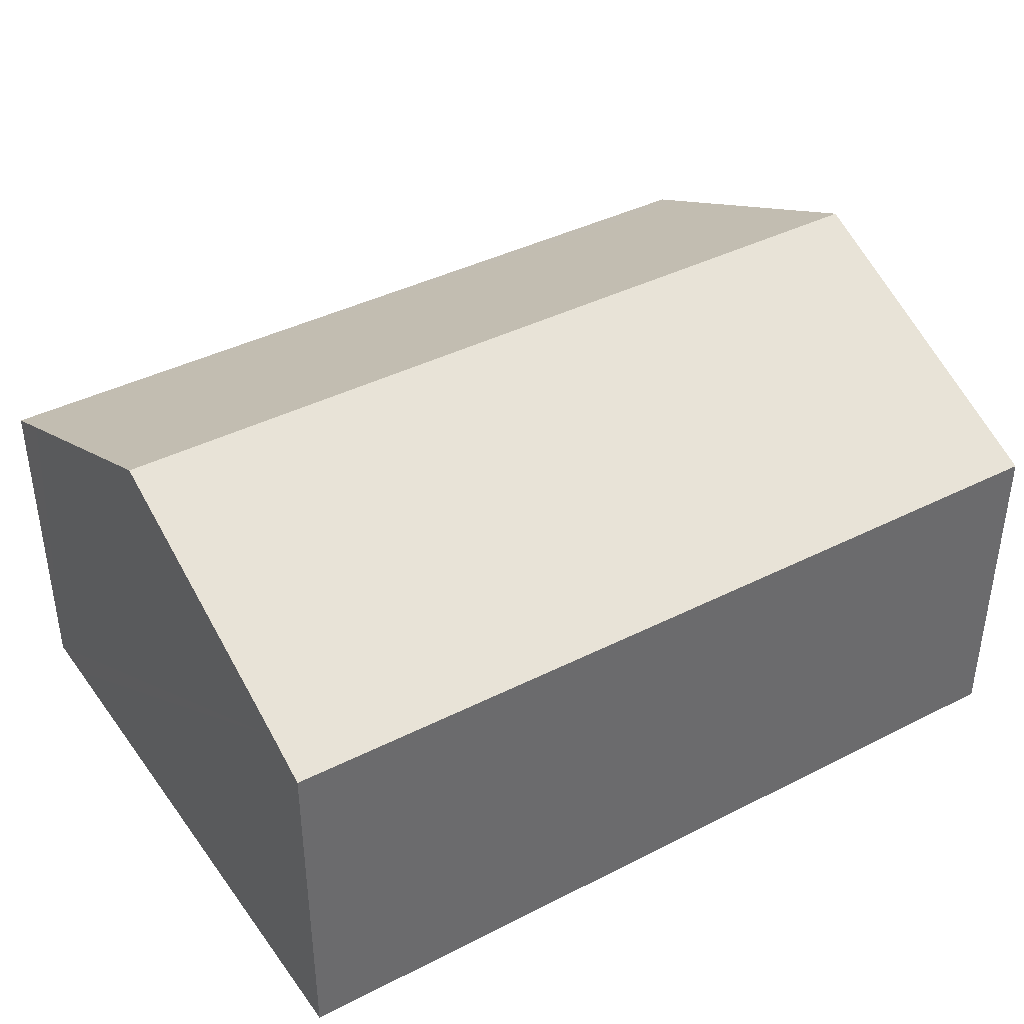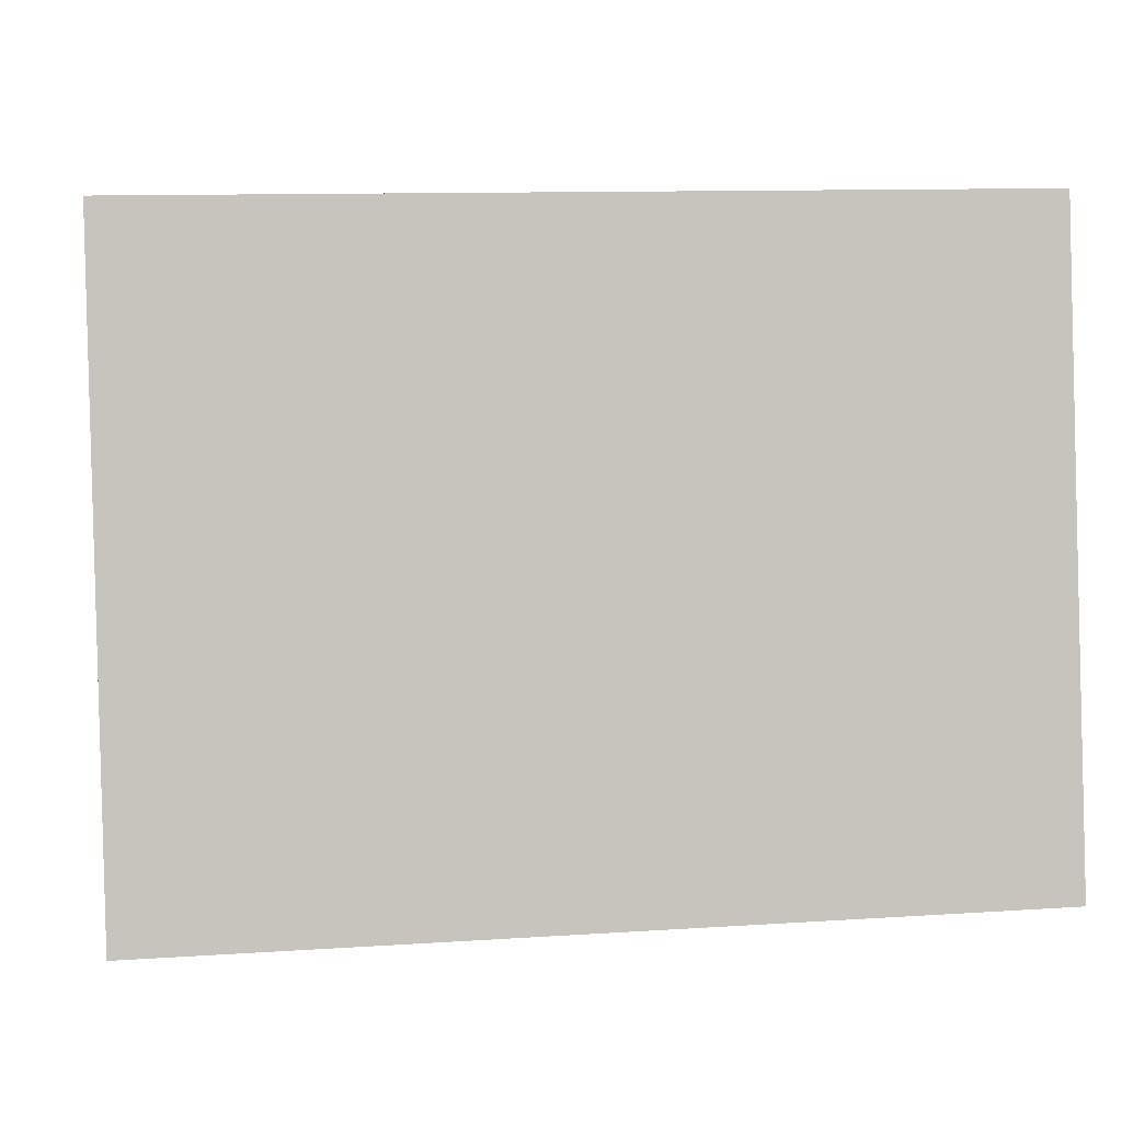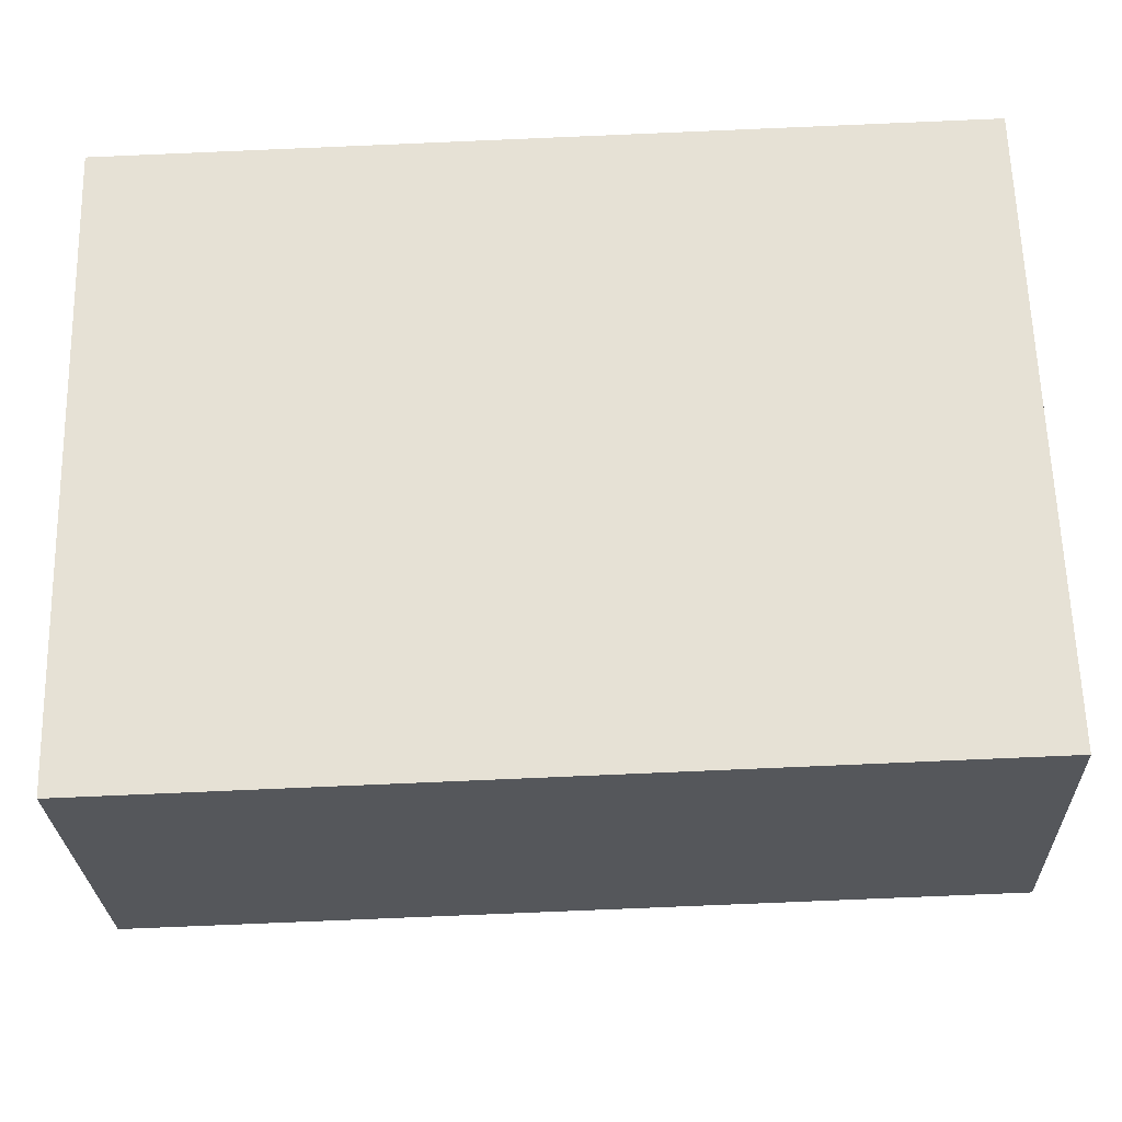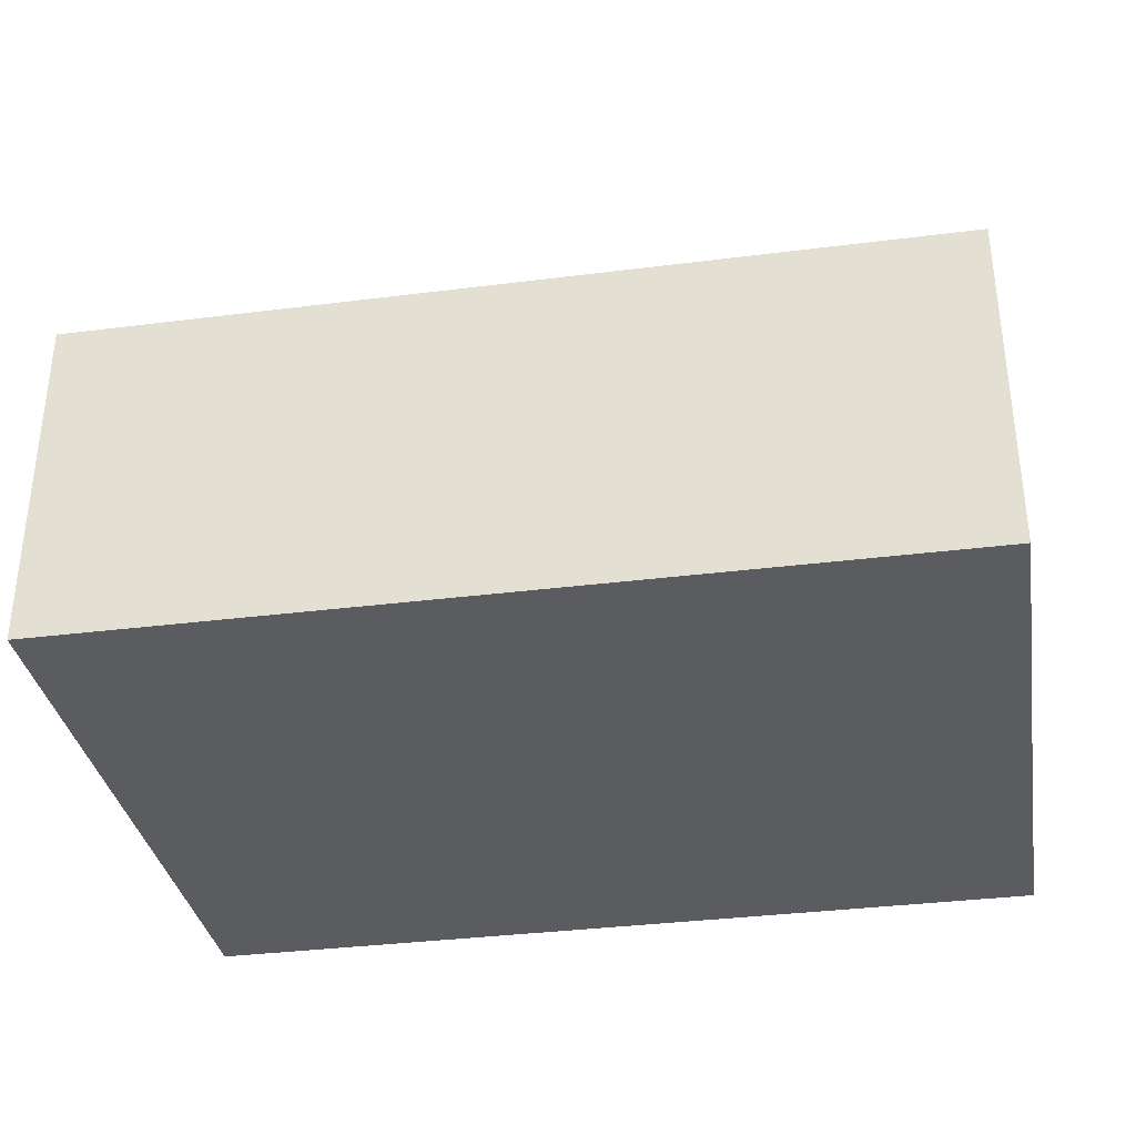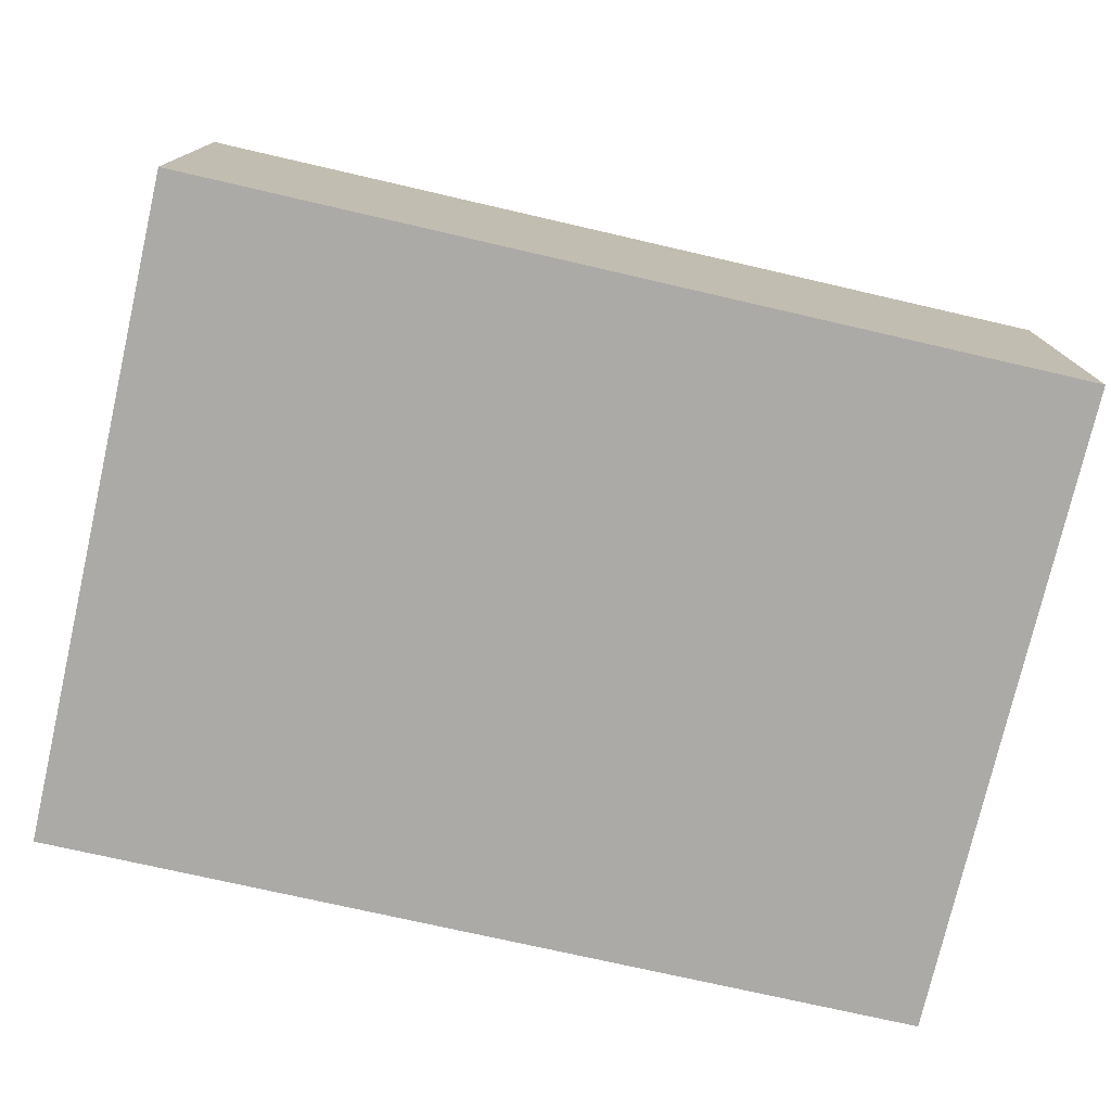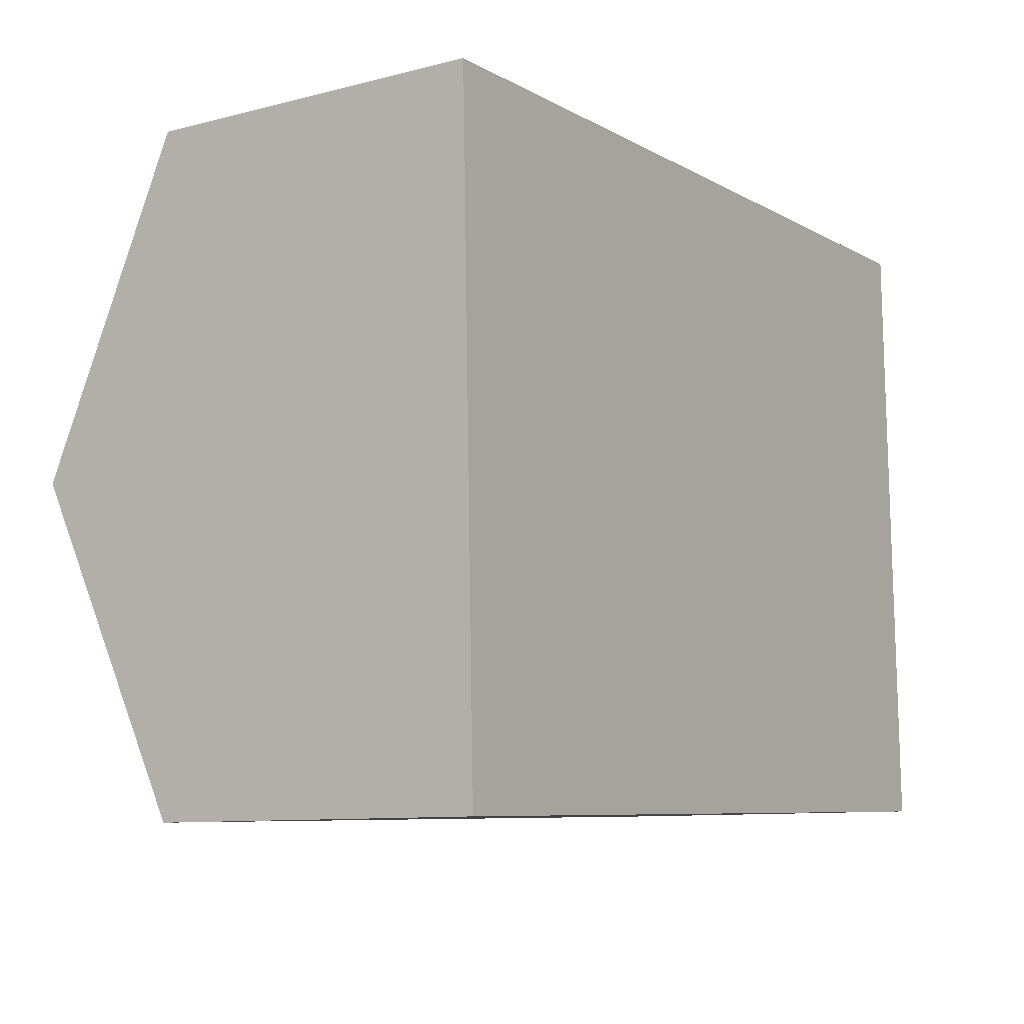
<metadata>
{"format":"obj","ext":"obj","renderer":"f3d","projection":"perspective","resolution":1024,"background":"white","views":[{"elev":39.5,"azim":145.9,"up":"+Y"},{"elev":0.7,"azim":-8.1,"up":"+Z"},{"elev":-26.9,"azim":1.9,"up":"+Z"},{"elev":-34.3,"azim":8.1,"up":"+Y"},{"elev":-76.1,"azim":-14.5,"up":"+Y"},{"elev":-9.6,"azim":-56.4,"up":"+Z"}]}
</metadata>
<code>
v  0.167 9.003 -5.981
v  16.37 6.327 -11.49
v  0.335 6.296 -11.99
v  16.34 6.704 -10.65
v  16.21 9.003 -5.544
v  16.06 6.311 0.437
v  0.018 6.603 -0.649
v  0 6.311 3.864e-16
v  16.08 6.742 -0.52
v  0 0 0
v  0.018 3.974e-17 -0.649
v  0.167 3.662e-16 -5.981
v  0.335 7.345e-16 -11.99
v  16.06 -2.676e-17 0.437
v  16.08 3.184e-17 -0.52
v  16.21 3.395e-16 -5.544
v  16.37 7.035e-16 -11.49
v  16.34 6.523e-16 -10.65
g defaultobject
f 1 2 3
f 2 1 4
f 4 1 5
f 6 7 8
f 7 6 1
f 1 6 9
f 1 9 5
f 7 10 8
f 10 7 1
f 10 1 11
f 11 1 12
f 12 1 3
f 12 3 13
f 10 6 8
f 6 10 14
f 14 9 6
f 9 14 5
f 5 14 4
f 4 14 15
f 4 15 16
f 4 16 2
f 2 16 17
f 17 16 18
f 17 3 2
f 3 17 13
f 17 12 13
f 12 17 18
f 12 18 16
f 12 16 11
f 11 16 15
f 11 15 14
f 11 14 10

</code>
